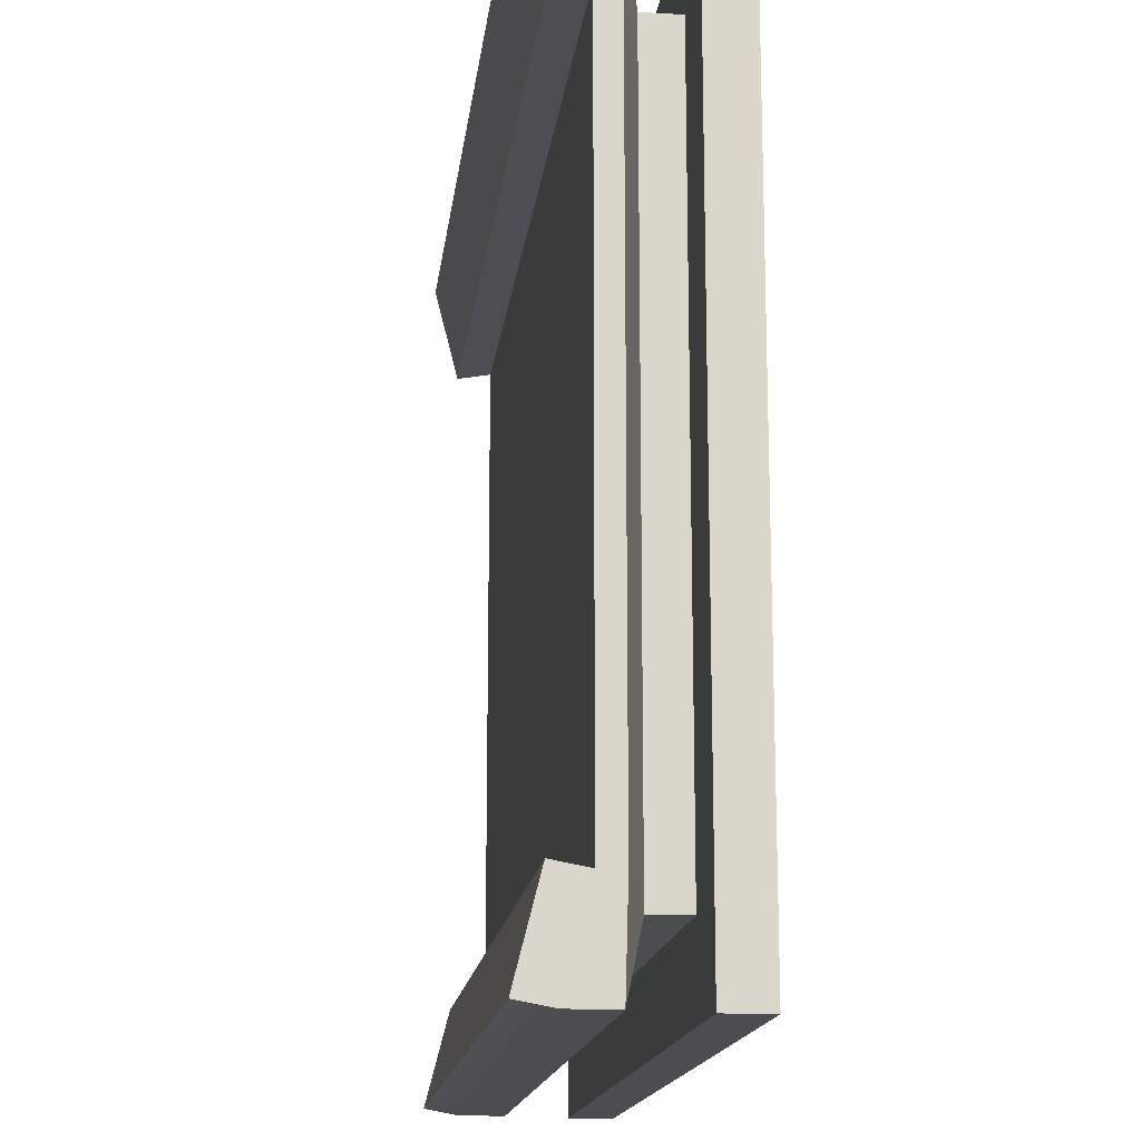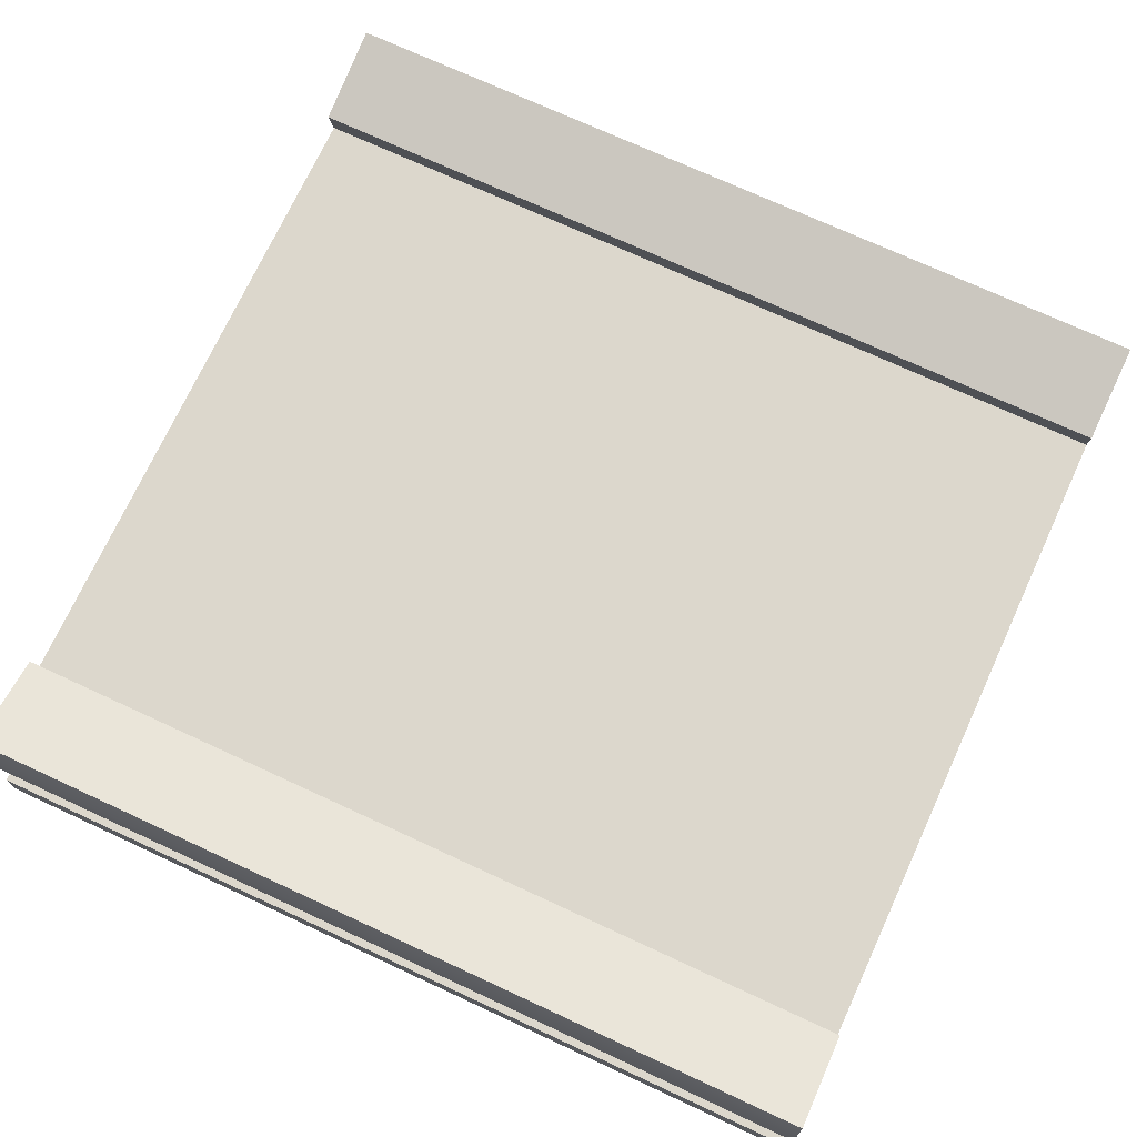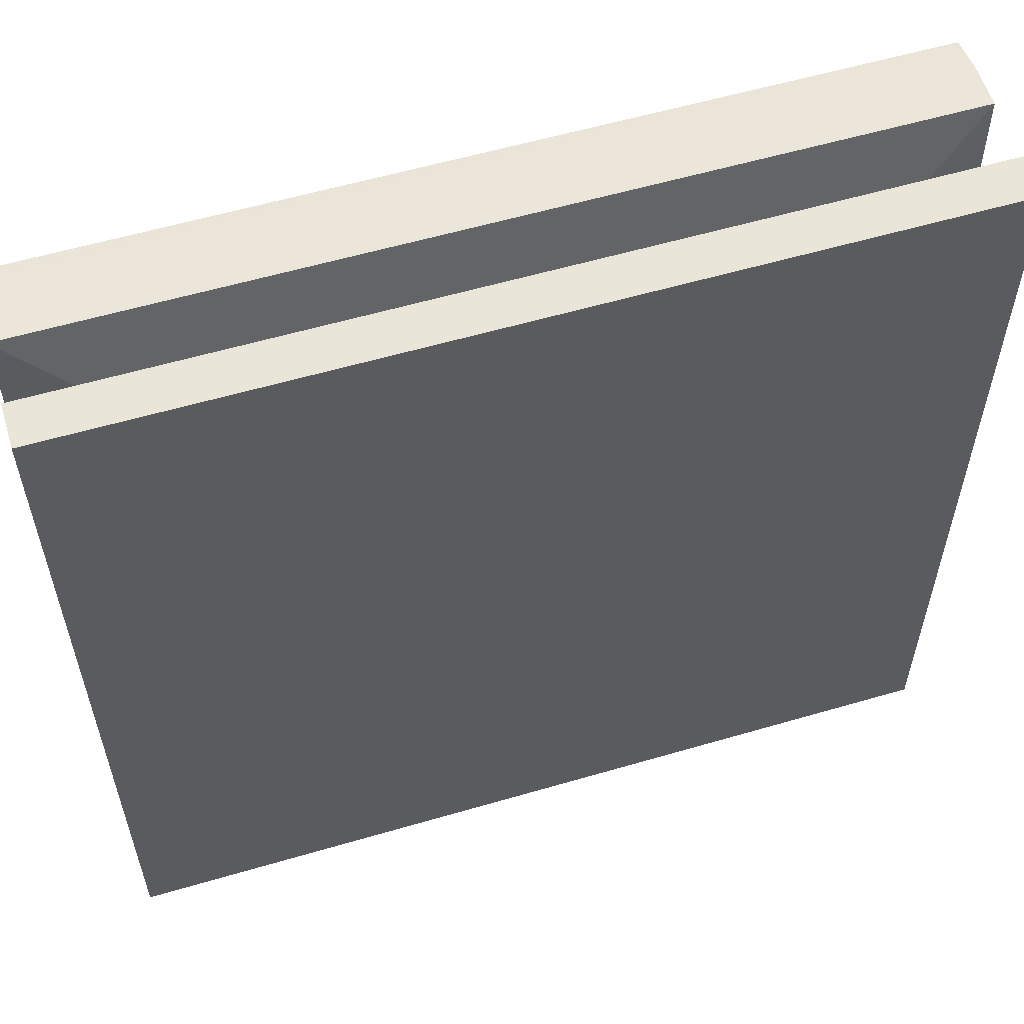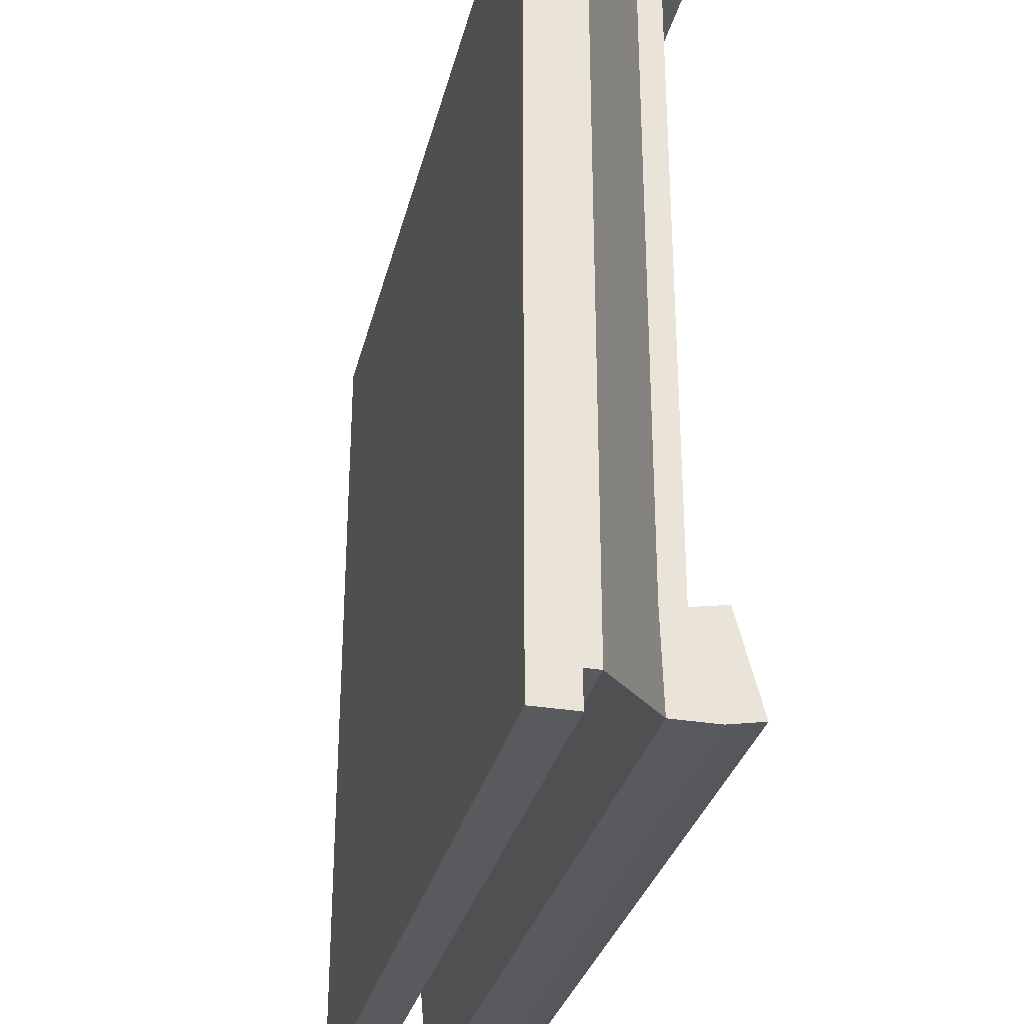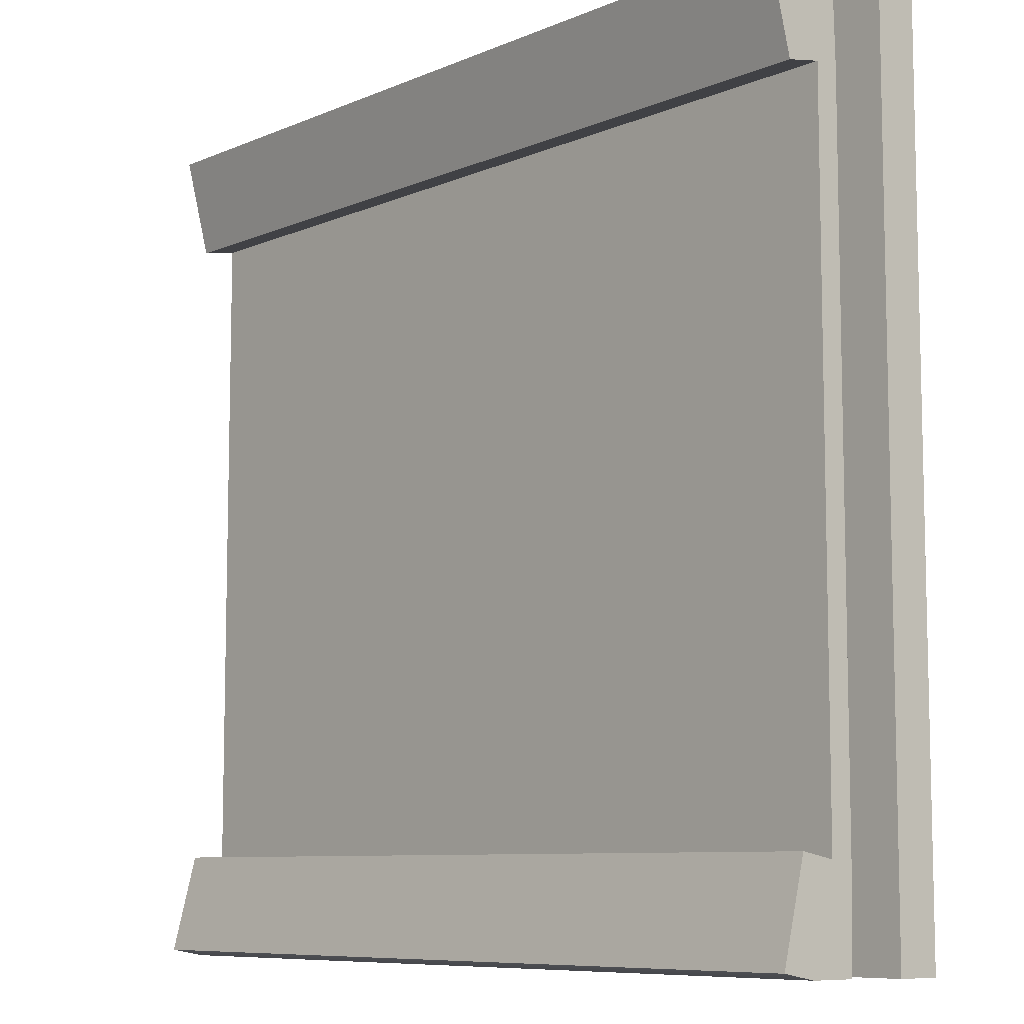
<metadata>
{"format":"obj","ext":"obj","renderer":"f3d","projection":"perspective","resolution":1024,"background":"white","views":[{"elev":-15.9,"azim":-96.7,"up":"+Z"},{"elev":72.8,"azim":24.8,"up":"+Y"},{"elev":57.8,"azim":-16.9,"up":"+Z"},{"elev":-31.3,"azim":76.7,"up":"+Z"},{"elev":-8.4,"azim":-131.1,"up":"+Z"}]}
</metadata>
<code>
g default
v 0.3636 0.000778 1
v 1 0.000778 1
v 0 0.05188 1
v 0.5455 0.05188 1
v 0.8182 0.05188 1
v 0.9091 0.05188 1
v 1 0.05188 1
v 0.09091 0.05188 0.9091
v 0.3636 0.05188 0.9091
v 0.5455 0.05188 0.9091
v 0.8182 0.05188 0.9091
v 0.9091 0.05188 0.9091
v 1 0.05188 0.9091
v 0.09091 0.05188 0.8182
v 0.9091 0.05188 0.8182
v 1 0.05188 0.8182
v 0.09091 0.05188 0.5455
v 0.9091 0.05188 0.7273
v 0 0.05188 0.6364
v 0.9091 0.05188 0.6364
v 1 0.05188 0.6364
v 0 0.05188 0.5455
v 0.9091 0.05188 0.5455
v 1 0.05188 0.5455
v 0 0.05188 0.4545
v 0.09091 0.05188 0.4545
v 0.9091 0.05188 0.4545
v 1 0.05188 0.4545
v 0 0.05188 0.3636
v 0.09091 0.05188 0.3636
v 0.9091 0.05188 0.3636
v 1 0.05188 0.3636
v 0 0.05188 0.2727
v 0.09091 0.05188 0.2727
v 0.9091 0.05188 0.2727
v 1 0.05188 0.2727
v 0 0.05188 0.1818
v 0.09091 0.05188 0.1818
v 0.9091 0.05188 0.1818
v 1 0.05188 0.1818
v 0 0.05188 0.09091
v 0.09091 0.05188 0.09091
v 0.3636 0.05188 0.09091
v 0.5455 0.05188 0.09091
v 0.7273 0.05188 0.09091
v 0.9091 0.05188 0.09091
v 1 0.05188 0.09091
v 0 0.05188 -0
v 0.3636 0.05188 -0
v 0.7273 0.05188 -0
v 1 0.05188 -0
v 0 0.000778 -0
v 0.9091 0.000778 -0
v 1 0.000778 -0
v 0.9091 0.000778 0.09091
v 1 0.000778 0.09091
v 0 0.000778 0.1818
v 0.8182 0.000778 -0
v 1 0.000778 0.1818
v 0 0.000778 0.2727
v 0 0.000778 0.3636
v 1 0.000778 0.2727
v 1 0.000778 0.3636
v 0 0.000778 0.4545
v 0.8182 0.000778 0.5455
v 0.9091 0.000778 0.6364
v 1 0.000778 0.4545
v 0 0.000778 0.5455
v 0 0.000778 0.8182
v 1 0.000778 0.5455
v 0 0.000778 0.6364
v 0.8182 0.000778 0.6364
v 1 0.000778 0.6364
v 0.8182 0.000778 0.7273
v 0.9091 0.000778 0.7273
v 1 0.000778 0.8182
v 0.3636 0.000778 0.8182
v 0.7273 0.000778 0.8182
v 0.8182 0.000778 0.8182
v 0.9091 0.000778 0.8182
v 0 0.000778 1
v 0.7273 0.000778 1
v 1 0.000778 0.9091
v 0.09091 0.09518 0.9091
v 0.1818 0.09518 0.9091
v 0.09091 0.09518 0.8182
v 0.2727 0.09518 0.9091
v 0.3636 0.09518 0.9091
v 0.5455 0.09518 0.9091
v 0.6364 0.09518 0.9091
v 0.9091 0.09518 0.9091
v 0.9091 0.09518 0.8182
v 0.09091 0.09518 0.7273
v 0.09091 0.09518 0.6364
v 0.9091 0.09518 0.6364
v 0.09091 0.09518 0.5455
v 0.9091 0.09518 0.5455
v 0.09091 0.09518 0.4545
v 0.9091 0.09518 0.4545
v 0.09091 0.09518 0.3636
v 0.9091 0.09518 0.3636
v 0.09091 0.09518 0.2727
v 0.9091 0.09518 0.2727
v 0.09091 0.09518 0.1818
v 0.9091 0.09518 0.1818
v 0.1818 0.09518 0.09091
v 0.09091 0.09518 0.09091
v 0.2727 0.09518 0.09091
v 0.3636 0.09518 0.09091
v 0.5455 0.09518 0.09091
v 0.6364 0.09518 0.09091
v 0.7273 0.09518 0.09091
v 0.9091 0.09518 0.09091
v -0.000352 0.1237 0.9983
v 0.1108 0.1237 0.9983
v -0.000352 0.1205 0.8875
v 0.222 0.1237 0.9983
v 0.3332 0.1237 0.9983
v 0.4444 0.1237 0.9983
v 0.5556 0.1237 0.9983
v 0.6668 0.1237 0.9983
v 1 0.1237 0.9983
v 1 0.1205 0.8875
v -0.000352 0.1205 0.7768
v -0.000352 0.1205 0.6661
v 1 0.1205 0.6661
v -0.000352 0.1205 0.5554
v 1 0.1205 0.5554
v -0.000352 0.1205 0.4446
v -0.000352 0.1205 0.3339
v 1 0.1205 0.2232
v -0.000352 0.1205 0.2232
v -0.000352 0.1205 0.1125
v 1 0.1205 0.1125
v 0.1108 0.1237 0.001725
v -0.000352 0.1237 0.001725
v 0.222 0.1237 0.001725
v 0.3332 0.1237 0.001725
v 0.5556 0.1237 0.001725
v 0.6668 0.1237 0.001725
v 0.778 0.1237 0.001725
v 1 0.1237 0.001725
v -0.000352 0.1756 0.9983
v 0.1108 0.1473 0.8875
v -0.000352 0.1473 0.8875
v 0.4444 0.1756 0.9983
v 0.5556 0.1473 0.8875
v 1 0.1756 0.9983
v 0.8892 0.1473 0.8875
v 1 0.1473 0.8875
v 0.1108 0.1473 0.7768
v -0.000352 0.1473 0.7768
v 0.8892 0.1473 0.7768
v 1 0.1473 0.7768
v 0.1108 0.1473 0.6661
v -0.000352 0.1473 0.6661
v 0.8892 0.1473 0.6661
v 1 0.1473 0.6661
v 0.1108 0.1473 0.5554
v -0.000352 0.1473 0.5554
v 0.8892 0.1473 0.5554
v 1 0.1473 0.5554
v 0.1108 0.1473 0.4446
v -0.000352 0.1473 0.4446
v 0.8892 0.1473 0.4446
v 1 0.1473 0.4446
v 0.1108 0.1473 0.3339
v -0.000352 0.1473 0.3339
v 0.1108 0.1473 0.2232
v 0.8892 0.1473 0.3339
v 1 0.1473 0.3339
v -0.000352 0.1473 0.2232
v 0.778 0.1473 0.2232
v 0.8892 0.1473 0.2232
v 1 0.1473 0.2232
v 0.1108 0.1473 0.1125
v -0.000352 0.1473 0.1125
v 0.8892 0.1473 0.1125
v 1 0.1473 0.1125
v -0.000352 0.1756 0.001725
v 0.778 0.1756 0.001725
v 1 0.1756 0.001725
v -0.000352 0.2154 0.9909
v 0.1108 0.2154 0.9909
v 0.1108 0.1871 0.8802
v -0.000352 0.1871 0.8802
v 0.222 0.2154 0.9909
v 0.222 0.1871 0.8802
v 0.3332 0.2154 0.9909
v 0.3332 0.1871 0.8802
v 0.4444 0.2154 0.9909
v 0.4444 0.1871 0.8802
v 0.5556 0.2154 0.9909
v 0.5556 0.1871 0.8802
v 0.6668 0.2154 0.9909
v 0.6668 0.1871 0.8802
v 0.778 0.2154 0.9909
v 0.778 0.1871 0.8802
v 0.8892 0.2154 0.9909
v 0.8892 0.1871 0.8802
v 1 0.2154 0.9909
v 1 0.1871 0.8802
v -0.000352 0.1871 0.1198
v 0.1108 0.1871 0.1198
v 0.1108 0.2154 0.009051
v -0.000352 0.2154 0.009051
v 0.222 0.1871 0.1198
v 0.222 0.2154 0.009051
v 0.3332 0.1871 0.1198
v 0.3332 0.2154 0.009051
v 0.5556 0.1871 0.1198
v 0.5556 0.2154 0.009051
v 0.6668 0.1871 0.1198
v 0.6668 0.2154 0.009051
v 0.8892 0.1871 0.1198
v 0.8892 0.2154 0.009051
v 1 0.1871 0.1198
v 1 0.2154 0.009051
g solarPanel
f 81 1 3
f 3 1 4
f 1 82 4
f 4 82 5
f 5 82 6
f 82 2 6
f 6 2 7
f 3 4 8
f 8 4 9
f 9 4 10
f 10 4 11
f 4 5 11
f 5 6 11
f 11 6 12
f 6 7 12
f 12 7 13
f 3 8 14
f 183 184 186
f 186 184 185
f 184 187 185
f 185 187 188
f 187 189 188
f 188 189 190
f 189 191 190
f 190 191 192
f 191 193 192
f 192 193 194
f 193 195 194
f 194 195 196
f 195 197 196
f 196 197 198
f 197 199 198
f 198 199 200
f 199 201 200
f 200 201 202
f 12 13 15
f 15 13 16
f 3 14 17
f 145 144 152
f 152 144 151
f 151 144 147
f 147 149 153
f 149 150 153
f 153 150 154
f 15 16 18
f 3 17 19
f 152 151 156
f 156 151 155
f 151 147 155
f 147 153 157
f 153 154 157
f 157 154 158
f 18 16 20
f 20 16 21
f 19 17 22
f 156 155 160
f 160 155 159
f 155 147 159
f 161 158 162
f 20 21 23
f 23 21 24
f 22 17 25
f 25 17 26
f 160 159 164
f 164 159 163
f 161 162 165
f 165 162 166
f 23 24 27
f 27 24 28
f 25 26 29
f 29 26 30
f 164 163 168
f 168 163 167
f 165 166 170
f 170 166 171
f 27 28 31
f 31 28 32
f 29 30 33
f 33 30 34
f 168 167 172
f 172 167 169
f 165 170 173
f 170 174 173
f 158 161 157
f 174 178 173
f 178 176 173
f 176 169 173
f 169 167 173
f 167 163 173
f 173 163 165
f 163 159 165
f 165 159 161
f 161 159 157
f 159 147 157
f 170 171 174
f 174 171 175
f 31 32 35
f 35 32 36
f 33 34 37
f 37 34 38
f 172 169 177
f 177 169 176
f 174 175 178
f 178 175 179
f 35 36 39
f 39 36 40
f 37 38 41
f 41 38 42
f 203 204 206
f 206 204 205
f 204 207 205
f 205 207 208
f 207 209 208
f 208 209 210
f 209 211 210
f 210 211 212
f 211 213 212
f 212 213 214
f 213 215 214
f 214 215 216
f 215 217 216
f 216 217 218
f 39 40 46
f 46 40 47
f 41 42 48
f 42 43 48
f 48 43 49
f 43 44 49
f 49 44 50
f 44 45 50
f 45 46 50
f 46 47 50
f 50 47 51
f 48 49 52
f 52 49 58
f 49 50 58
f 58 50 53
f 50 51 53
f 53 51 54
f 58 53 55
f 53 54 55
f 55 54 56
f 57 52 58
f 55 56 59
f 57 58 60
f 60 58 61
f 55 59 62
f 58 55 65
f 55 62 63
f 64 61 65
f 61 58 65
f 65 55 66
f 55 63 66
f 66 63 67
f 68 64 65
f 66 67 70
f 68 65 71
f 71 65 69
f 65 66 72
f 66 70 73
f 1 65 72
f 72 66 74
f 74 66 75
f 66 73 75
f 75 73 76
f 69 65 77
f 77 65 1
f 1 72 78
f 72 74 78
f 78 74 79
f 74 75 79
f 79 75 80
f 75 76 80
f 69 77 1
f 1 78 82
f 78 79 82
f 82 79 83
f 79 80 83
f 80 76 83
f 81 69 1
f 82 83 2
f 56 54 47
f 47 54 51
f 59 56 40
f 40 56 47
f 62 59 36
f 36 59 40
f 63 62 32
f 32 62 36
f 67 63 28
f 28 63 32
f 70 67 24
f 24 67 28
f 73 70 21
f 21 70 24
f 76 73 16
f 16 73 21
f 83 76 13
f 13 76 16
f 2 83 7
f 7 83 13
f 48 52 41
f 52 57 41
f 41 57 37
f 57 60 37
f 37 60 33
f 60 61 33
f 33 61 29
f 61 64 29
f 29 64 25
f 64 68 25
f 25 68 22
f 68 71 22
f 22 71 19
f 71 69 19
f 19 69 3
f 69 81 3
f 84 8 85
f 14 8 86
f 86 8 84
f 85 8 87
f 8 9 87
f 87 9 88
f 9 10 88
f 88 10 89
f 89 10 90
f 10 11 90
f 90 11 91
f 11 12 91
f 12 15 91
f 91 15 92
f 17 14 93
f 93 14 86
f 15 18 92
f 94 17 93
f 18 20 92
f 92 20 95
f 96 17 94
f 20 23 95
f 95 23 97
f 26 17 98
f 98 17 96
f 23 27 97
f 97 27 99
f 30 26 100
f 100 26 98
f 27 31 99
f 99 31 101
f 34 30 102
f 102 30 100
f 31 35 101
f 101 35 103
f 38 34 104
f 104 34 102
f 35 39 103
f 103 39 105
f 43 42 106
f 106 42 107
f 42 38 107
f 107 38 104
f 108 43 106
f 109 43 108
f 44 43 109
f 110 44 109
f 111 44 110
f 45 44 112
f 112 44 111
f 46 45 112
f 39 46 105
f 105 46 113
f 113 46 112
f 85 115 84
f 84 115 114
f 86 84 116
f 116 84 114
f 87 117 85
f 85 117 115
f 88 118 87
f 87 118 117
f 88 119 118
f 88 89 119
f 119 89 120
f 89 90 120
f 120 90 121
f 121 90 122
f 90 91 122
f 92 123 91
f 91 123 122
f 93 86 124
f 124 86 116
f 94 93 125
f 125 93 124
f 95 126 92
f 92 126 123
f 96 94 127
f 127 94 125
f 97 128 95
f 95 128 126
f 98 96 129
f 129 96 127
f 97 99 128
f 98 129 100
f 100 129 130
f 99 101 128
f 128 101 131
f 100 130 102
f 102 130 132
f 101 103 131
f 102 132 104
f 104 132 133
f 103 105 131
f 131 105 134
f 106 107 135
f 135 107 136
f 104 133 107
f 107 133 136
f 108 106 137
f 137 106 135
f 109 108 138
f 138 108 137
f 110 109 139
f 139 109 138
f 110 139 111
f 111 139 140
f 111 140 112
f 112 140 141
f 105 113 134
f 134 113 142
f 112 141 113
f 113 141 142
f 114 115 143
f 116 114 145
f 145 114 143
f 115 117 143
f 143 117 146
f 117 118 146
f 118 119 146
f 119 120 146
f 120 121 146
f 121 122 146
f 146 122 148
f 123 150 122
f 122 150 148
f 124 116 152
f 152 116 145
f 150 123 154
f 125 124 156
f 156 124 152
f 123 126 154
f 154 126 158
f 127 125 160
f 160 125 156
f 126 128 158
f 158 128 162
f 129 127 164
f 164 127 160
f 162 128 166
f 130 129 168
f 168 129 164
f 128 131 166
f 166 131 171
f 132 130 172
f 172 130 168
f 171 131 175
f 133 132 177
f 177 132 172
f 131 134 175
f 175 134 179
f 135 136 180
f 133 177 136
f 136 177 180
f 137 135 180
f 138 137 180
f 139 138 181
f 181 138 180
f 140 139 181
f 141 140 181
f 134 142 179
f 179 142 182
f 142 141 182
f 182 141 181
f 183 143 184
f 144 145 185
f 185 145 186
f 145 143 186
f 186 143 183
f 143 146 184
f 184 146 187
f 188 144 185
f 187 146 189
f 147 144 190
f 190 144 188
f 189 146 191
f 192 147 190
f 191 146 193
f 194 147 192
f 193 146 195
f 196 147 194
f 146 148 195
f 195 148 197
f 198 147 196
f 197 148 199
f 149 147 200
f 200 147 198
f 199 148 201
f 150 202 148
f 148 202 201
f 150 149 202
f 202 149 200
f 177 176 203
f 203 176 204
f 205 180 206
f 177 203 180
f 180 203 206
f 204 176 207
f 208 180 205
f 207 176 209
f 210 180 208
f 176 178 209
f 209 178 211
f 181 180 212
f 212 180 210
f 211 178 213
f 214 181 212
f 213 178 215
f 216 181 214
f 178 179 215
f 215 179 217
f 179 182 217
f 217 182 218
f 182 181 218
f 218 181 216

</code>
